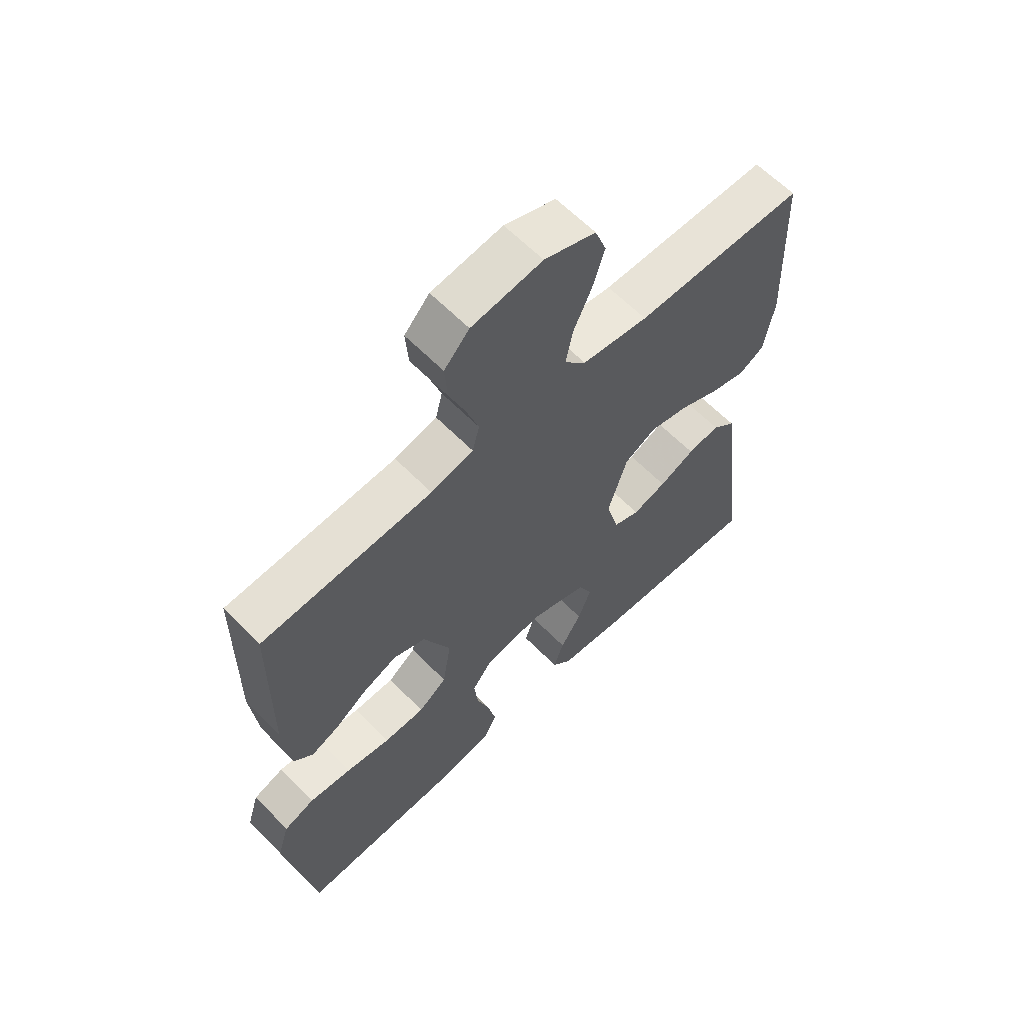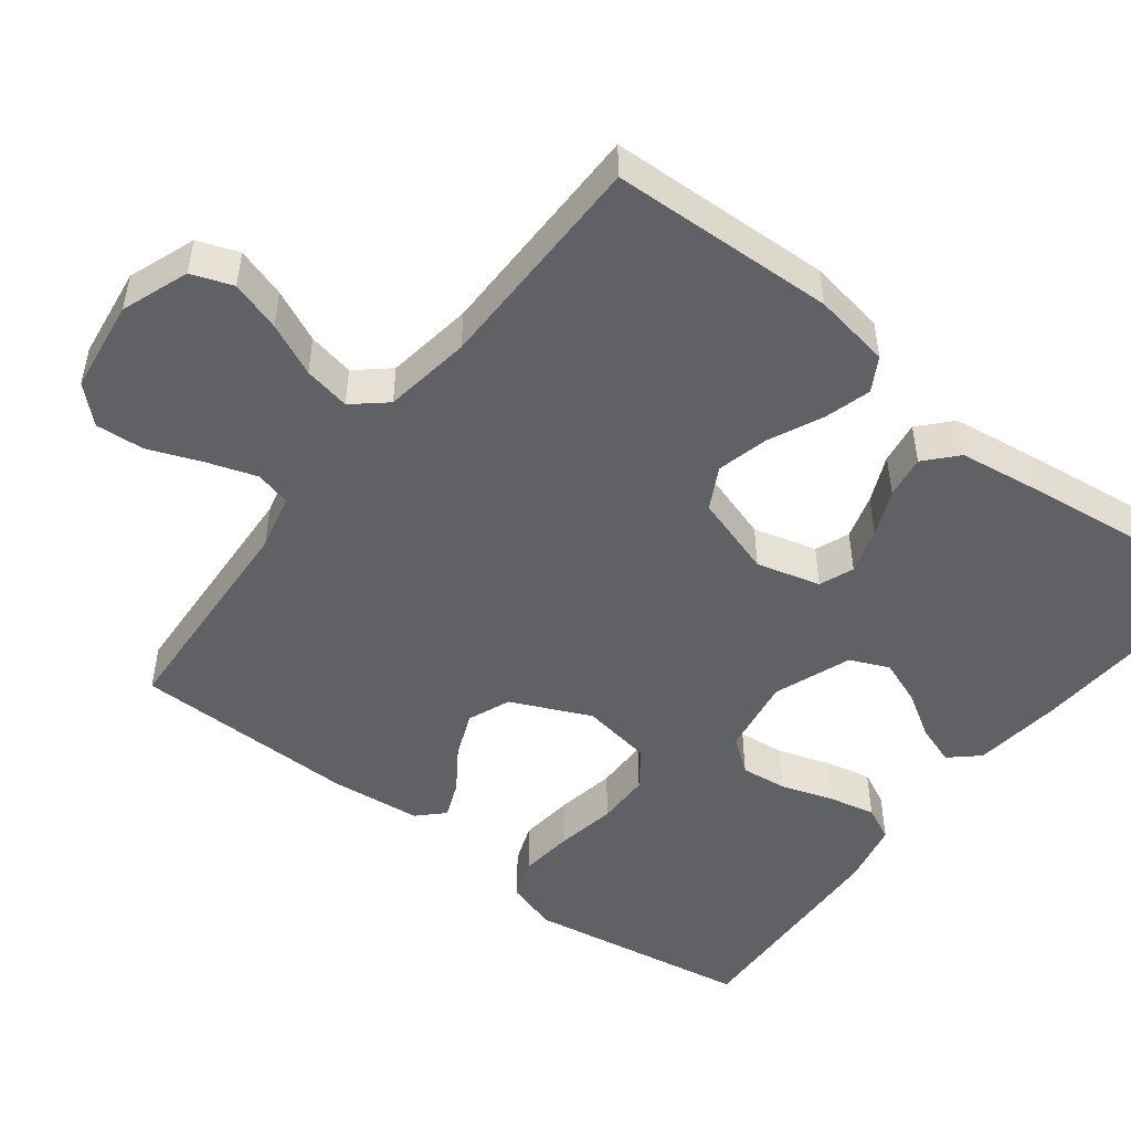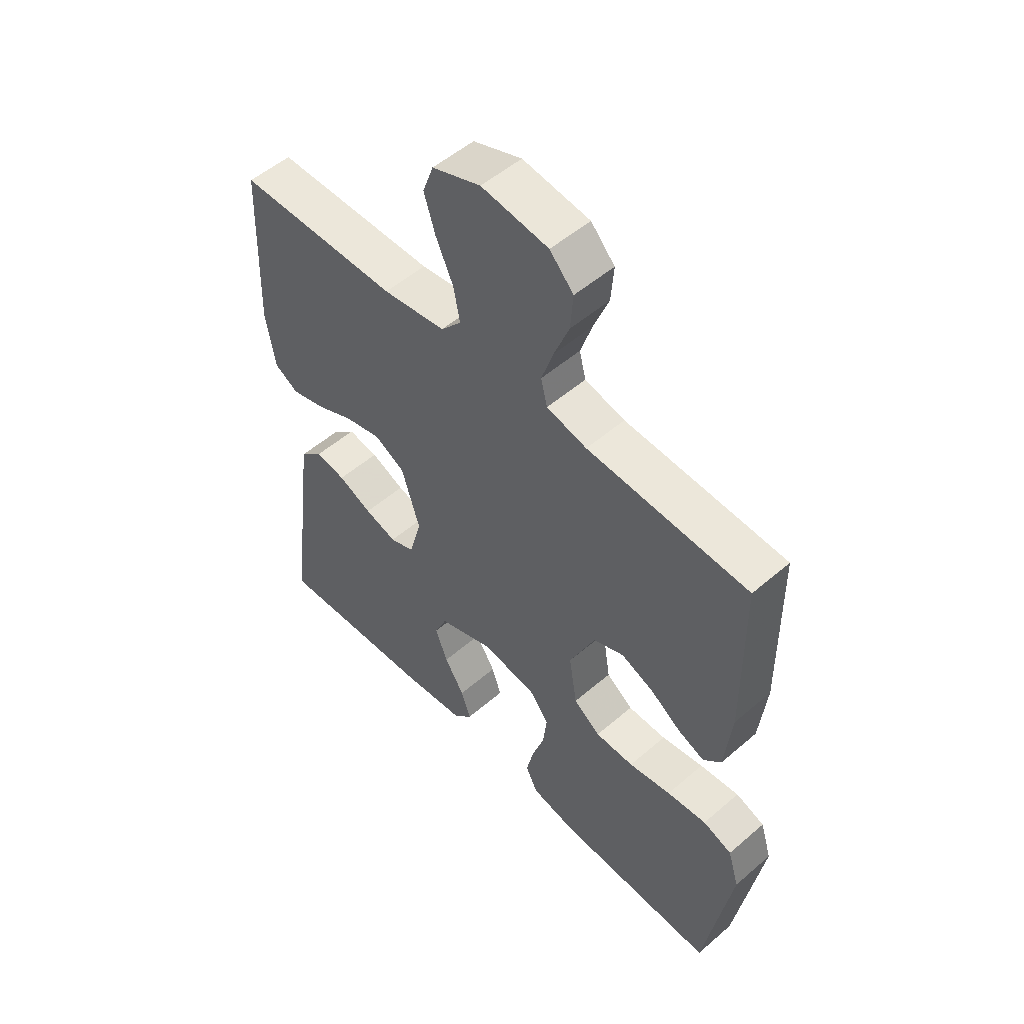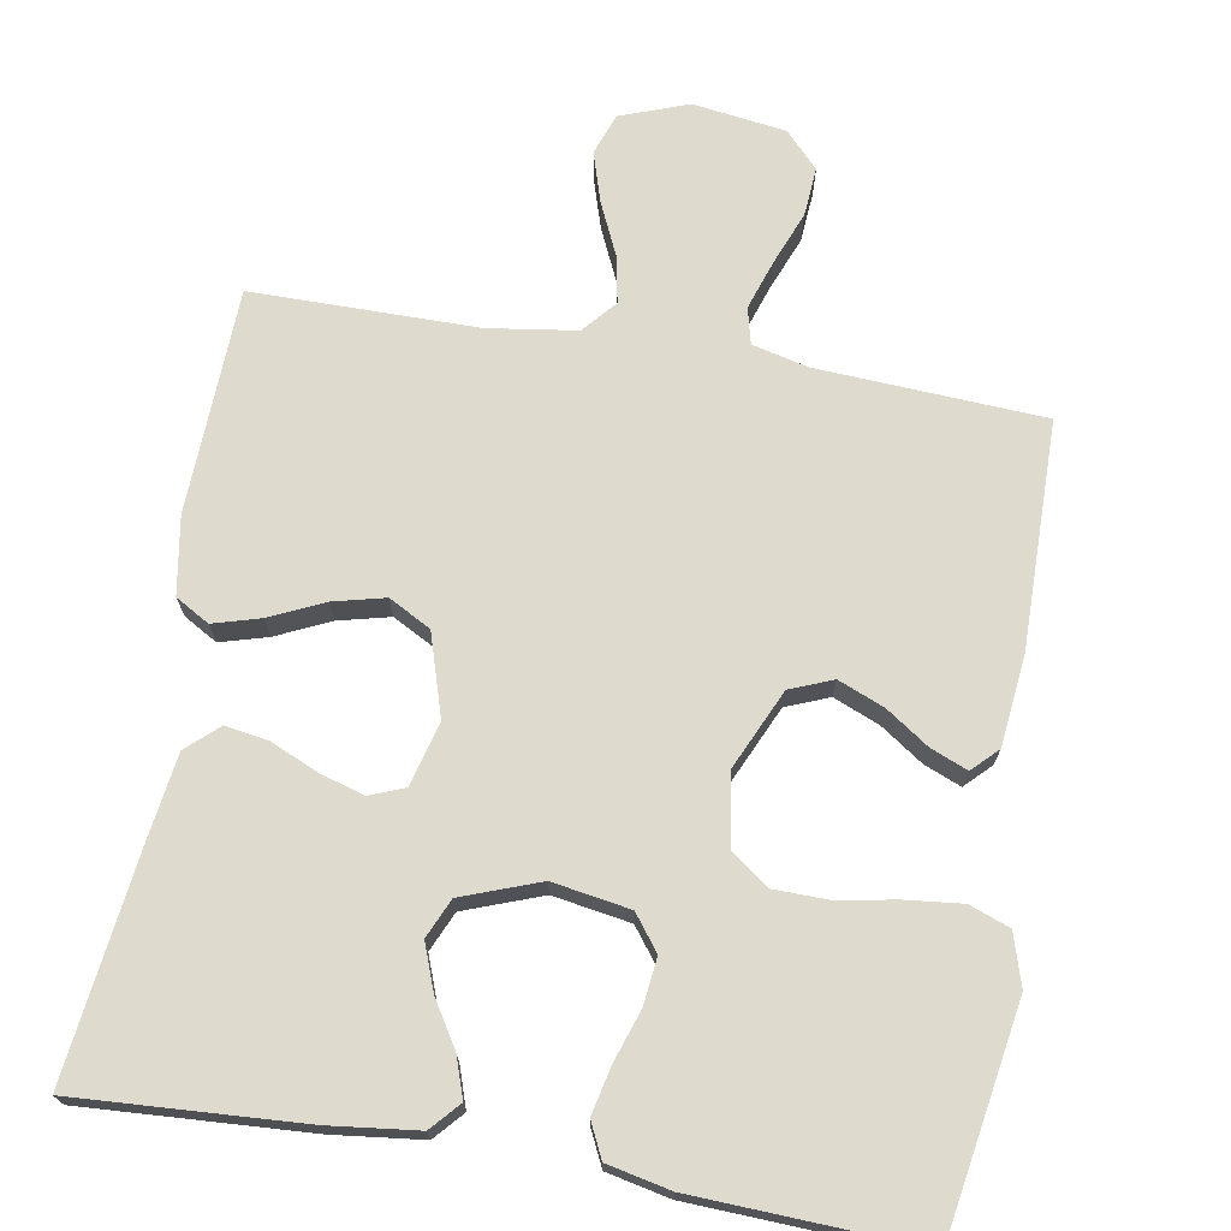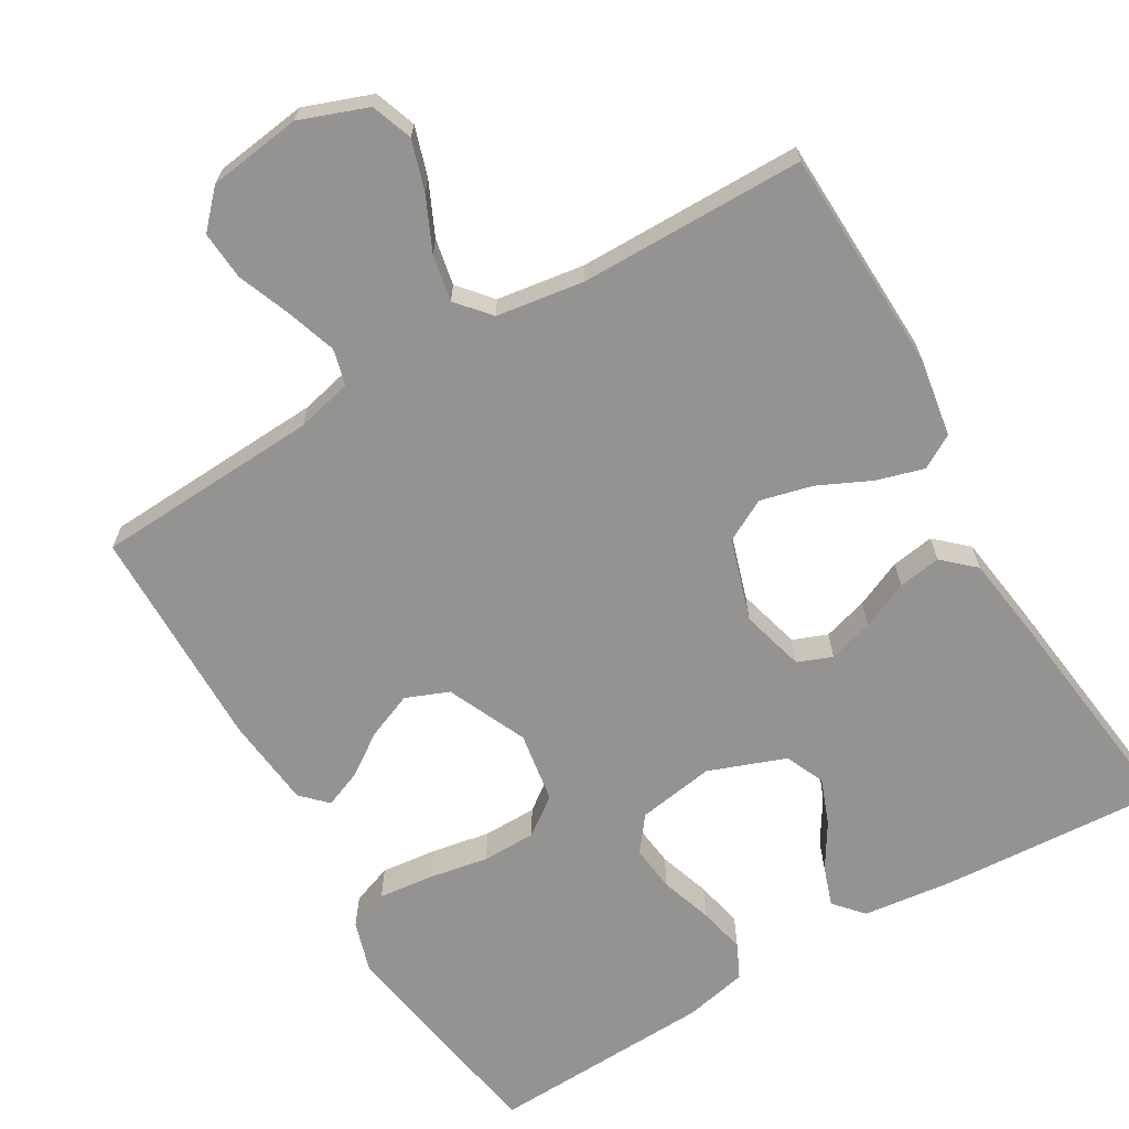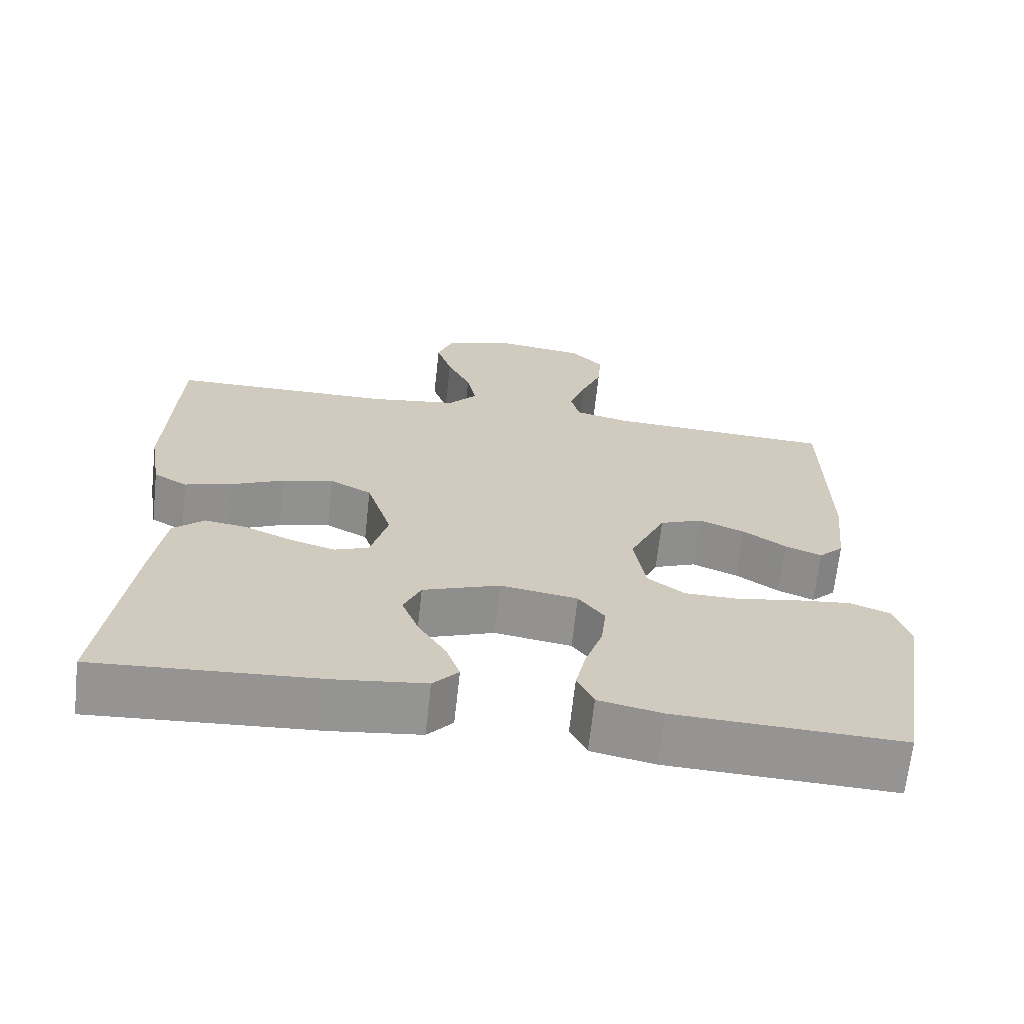
<metadata>
{"format":"obj","ext":"obj","renderer":"f3d","projection":"perspective","resolution":1024,"background":"white","views":[{"elev":62.3,"azim":-44.2,"up":"+Z"},{"elev":-49.3,"azim":52.3,"up":"+Y"},{"elev":52.7,"azim":-132.8,"up":"+Z"},{"elev":71.1,"azim":-170.2,"up":"+Y"},{"elev":-66.8,"azim":30.3,"up":"+Y"},{"elev":-67.3,"azim":173.8,"up":"+Z"}]}
</metadata>
<code>
v 0.5 0.07 -0.5
v 0.2 0.07 -0.482
v 0.082 0.07 -0.468
v 0.048 0.07 -0.43
v 0.066 0.07 -0.377
v 0.103 0.07 -0.317
v 0.126 0.07 -0.256
v 0.103 0.07 -0.204
v 0 0.07 -0.166
v -0.103 0.07 -0.183
v -0.138 0.07 -0.229
v -0.131 0.07 -0.291
v -0.108 0.07 -0.36
v -0.094 0.07 -0.423
v -0.116 0.07 -0.469
v -0.2 0.07 -0.487
v -0.5 0.07 -0.5
v -0.55 0.07 -0.2
v -0.529 0.07 -0.131
v -0.475 0.07 -0.111
v -0.401 0.07 -0.119
v -0.322 0.07 -0.133
v -0.25 0.07 -0.132
v -0.2 0.07 -0.095
v -0.185 0.07 0
v -0.233 0.07 0.106
v -0.29 0.07 0.129
v -0.351 0.07 0.104
v -0.408 0.07 0.065
v -0.457 0.07 0.045
v -0.49 0.07 0.078
v -0.503 0.07 0.2
v -0.5 0.07 0.5
v -0.2 0.07 0.517
v -0.125 0.07 0.535
v -0.113 0.07 0.583
v -0.135 0.07 0.649
v -0.163 0.07 0.72
v -0.168 0.07 0.785
v -0.124 0.07 0.832
v 0 0.07 0.849
v 0.09 0.07 0.816
v 0.11 0.07 0.761
v 0.089 0.07 0.694
v 0.057 0.07 0.624
v 0.045 0.07 0.562
v 0.083 0.07 0.518
v 0.2 0.07 0.501
v 0.5 0.07 0.5
v 0.511 0.07 0.2
v 0.494 0.07 0.097
v 0.449 0.07 0.071
v 0.386 0.07 0.089
v 0.315 0.07 0.122
v 0.246 0.07 0.139
v 0.19 0.07 0.109
v 0.156 0.07 0
v 0.179 0.07 -0.085
v 0.225 0.07 -0.103
v 0.285 0.07 -0.085
v 0.348 0.07 -0.057
v 0.405 0.07 -0.048
v 0.447 0.07 -0.086
v 0.463 0.07 -0.2
v 0.5 0 -0.5
v 0.2 0 -0.482
v 0.082 0 -0.468
v 0.048 0 -0.43
v 0.066 0 -0.377
v 0.103 0 -0.317
v 0.126 0 -0.256
v 0.103 0 -0.204
v 0 0 -0.166
v -0.103 0 -0.183
v -0.138 0 -0.229
v -0.131 0 -0.291
v -0.108 0 -0.36
v -0.094 0 -0.423
v -0.116 0 -0.469
v -0.2 0 -0.487
v -0.5 0 -0.5
v -0.55 0 -0.2
v -0.529 0 -0.131
v -0.475 0 -0.111
v -0.401 0 -0.119
v -0.322 0 -0.133
v -0.25 0 -0.132
v -0.2 0 -0.095
v -0.185 0 0
v -0.233 0 0.106
v -0.29 0 0.129
v -0.351 0 0.104
v -0.408 0 0.065
v -0.457 0 0.045
v -0.49 0 0.078
v -0.503 0 0.2
v -0.5 0 0.5
v -0.2 0 0.517
v -0.125 0 0.535
v -0.113 0 0.583
v -0.135 0 0.649
v -0.163 0 0.72
v -0.168 0 0.785
v -0.124 0 0.832
v 0 0 0.849
v 0.09 0 0.816
v 0.11 0 0.761
v 0.089 0 0.694
v 0.057 0 0.624
v 0.045 0 0.562
v 0.083 0 0.518
v 0.2 0 0.501
v 0.5 0 0.5
v 0.511 0 0.2
v 0.494 0 0.097
v 0.449 0 0.071
v 0.386 0 0.089
v 0.315 0 0.122
v 0.246 0 0.139
v 0.19 0 0.109
v 0.156 0 0
v 0.179 0 -0.085
v 0.225 0 -0.103
v 0.285 0 -0.085
v 0.348 0 -0.057
v 0.405 0 -0.048
v 0.447 0 -0.086
v 0.463 0 -0.2
f 60 61 62 63
f 59 60 63 64
f 58 59 64 1
f 51 52 53 54
f 51 54 55
f 48 49 50 51
f 47 48 51 55
f 46 47 55 56
f 42 43 44 45
f 42 45 46
f 41 42 46
f 40 41 46
f 37 38 39 40
f 36 37 40 46
f 35 36 46 56
f 31 32 33 34
f 28 29 30 31
f 27 28 31 34
f 26 27 34 35
f 19 20 21 22
f 17 18 19 22
f 17 22 23
f 16 17 23 24
f 12 13 14 15
f 11 12 15 16
f 3 4 5 6
f 3 6 7
f 58 1 2 3
f 58 3 7
f 57 58 7 8
f 26 35 56 57
f 25 26 57 8
f 11 16 24 25
f 10 11 25
f 9 10 25
f 8 9 25
f 127 126 125 124
f 128 127 124 123
f 65 128 123 122
f 118 117 116 115
f 119 118 115
f 115 114 113 112
f 119 115 112 111
f 120 119 111 110
f 109 108 107 106
f 110 109 106
f 110 106 105
f 110 105 104
f 104 103 102 101
f 110 104 101 100
f 120 110 100 99
f 98 97 96 95
f 95 94 93 92
f 98 95 92 91
f 99 98 91 90
f 86 85 84 83
f 86 83 82 81
f 87 86 81
f 88 87 81 80
f 79 78 77 76
f 80 79 76 75
f 70 69 68 67
f 71 70 67
f 67 66 65 122
f 71 67 122
f 72 71 122 121
f 121 120 99 90
f 72 121 90 89
f 89 88 80 75
f 89 75 74
f 89 74 73
f 89 73 72
f 1 65 66 2
f 2 66 67 3
f 3 67 68 4
f 4 68 69 5
f 5 69 70 6
f 6 70 71 7
f 7 71 72 8
f 8 72 73 9
f 9 73 74 10
f 10 74 75 11
f 11 75 76 12
f 12 76 77 13
f 13 77 78 14
f 14 78 79 15
f 15 79 80 16
f 16 80 81 17
f 17 81 82 18
f 18 82 83 19
f 19 83 84 20
f 20 84 85 21
f 21 85 86 22
f 22 86 87 23
f 23 87 88 24
f 24 88 89 25
f 25 89 90 26
f 26 90 91 27
f 27 91 92 28
f 28 92 93 29
f 29 93 94 30
f 30 94 95 31
f 31 95 96 32
f 32 96 97 33
f 33 97 98 34
f 34 98 99 35
f 35 99 100 36
f 36 100 101 37
f 37 101 102 38
f 38 102 103 39
f 39 103 104 40
f 40 104 105 41
f 41 105 106 42
f 42 106 107 43
f 43 107 108 44
f 44 108 109 45
f 45 109 110 46
f 46 110 111 47
f 47 111 112 48
f 48 112 113 49
f 49 113 114 50
f 50 114 115 51
f 51 115 116 52
f 52 116 117 53
f 53 117 118 54
f 54 118 119 55
f 55 119 120 56
f 56 120 121 57
f 57 121 122 58
f 58 122 123 59
f 59 123 124 60
f 60 124 125 61
f 61 125 126 62
f 62 126 127 63
f 63 127 128 64
f 64 128 65 1

</code>
